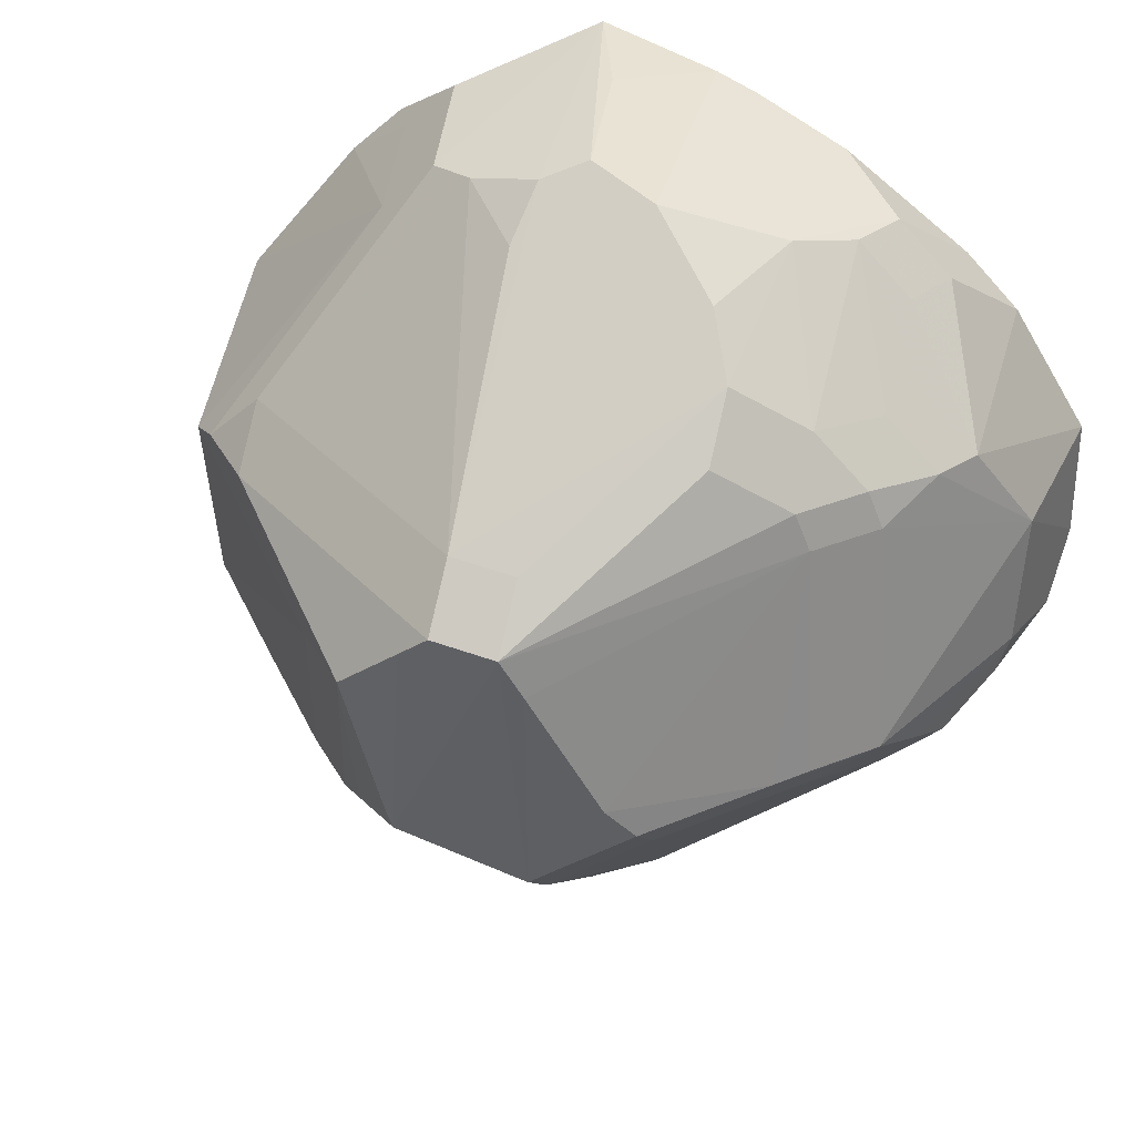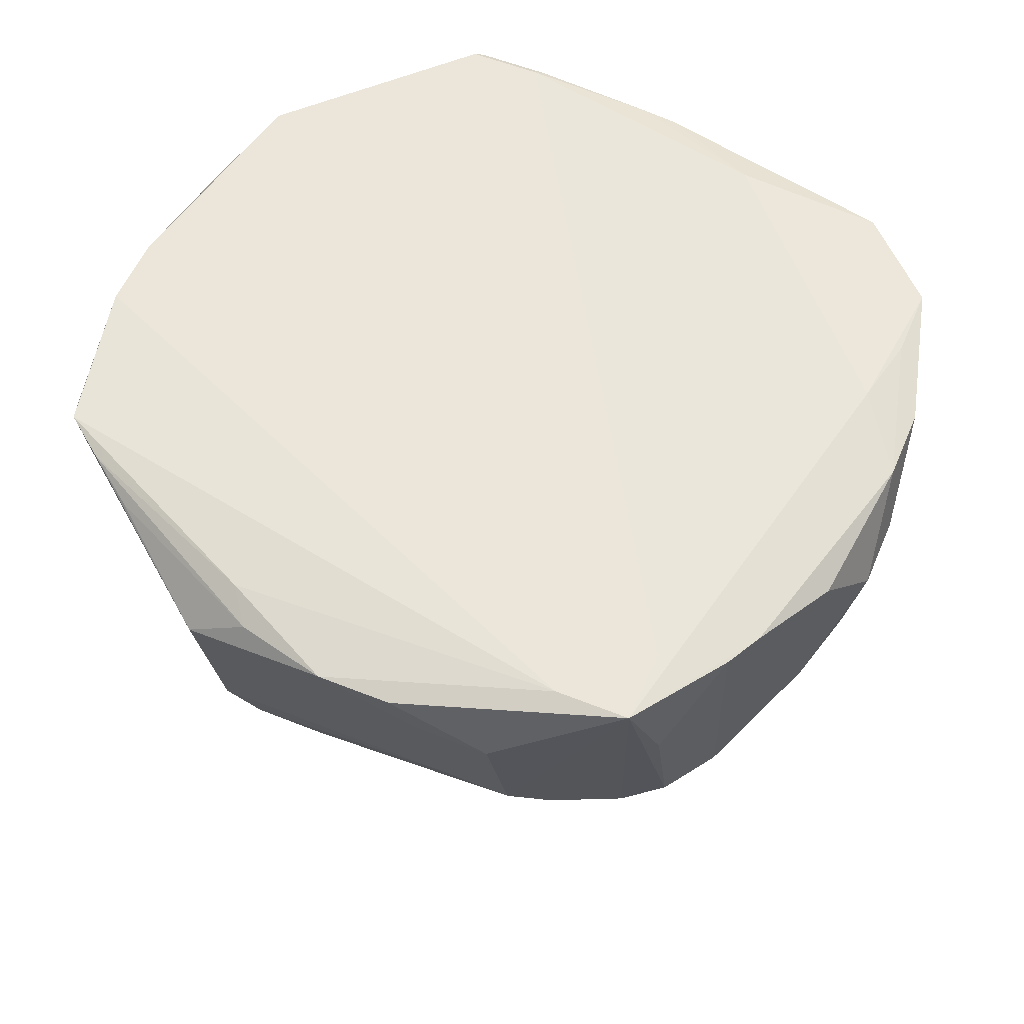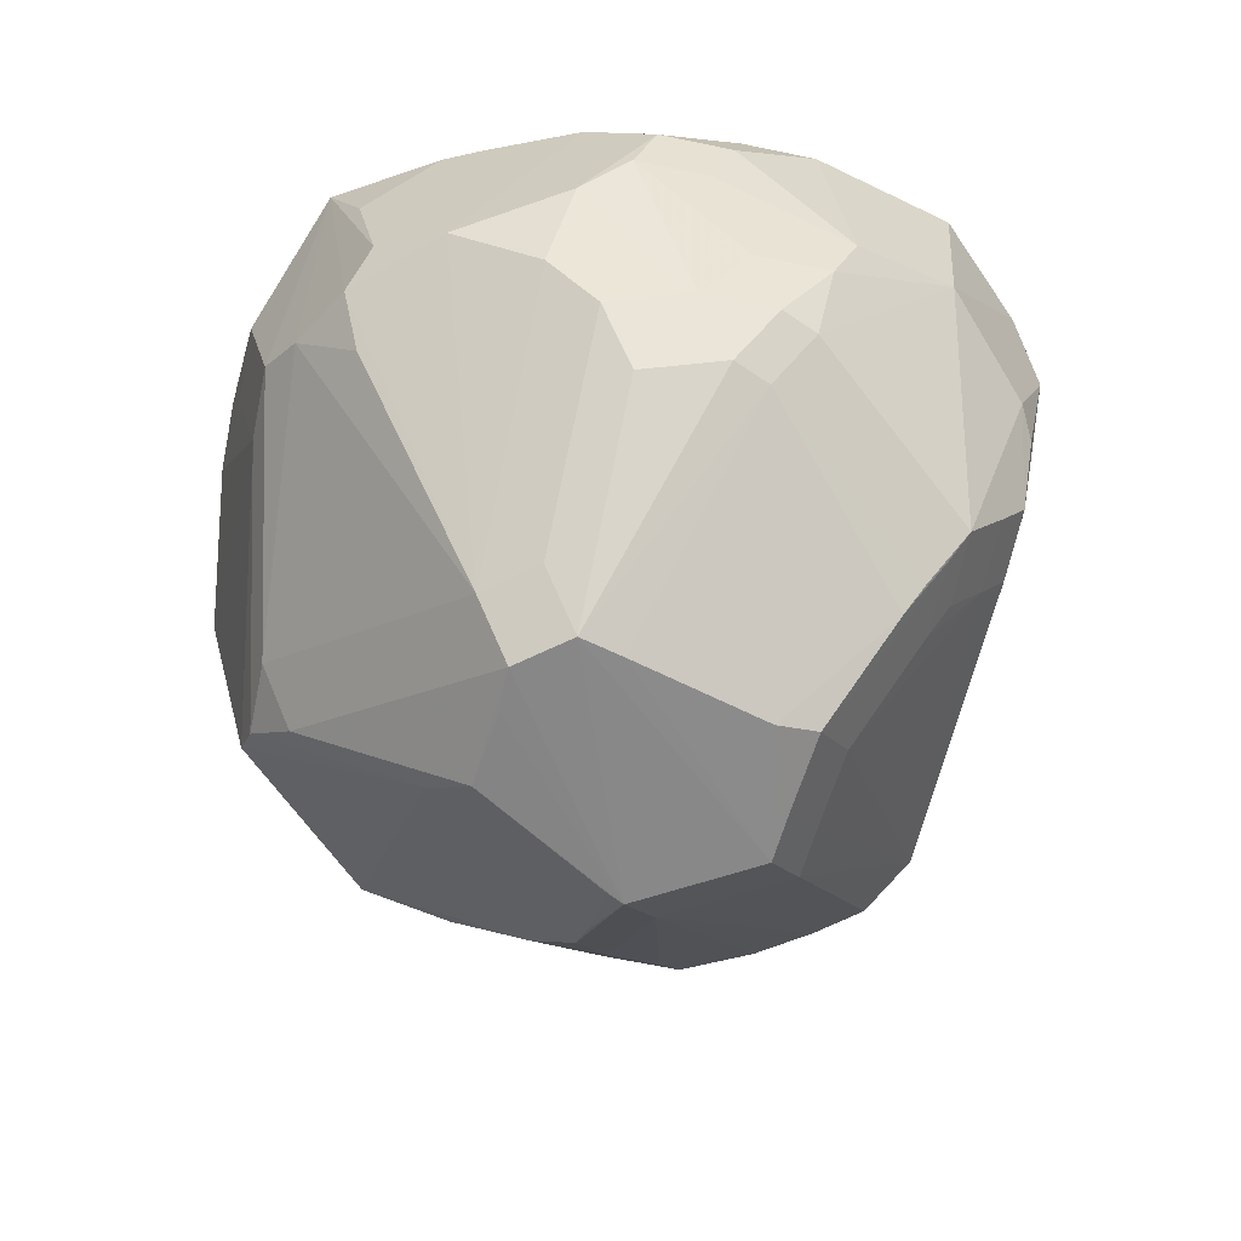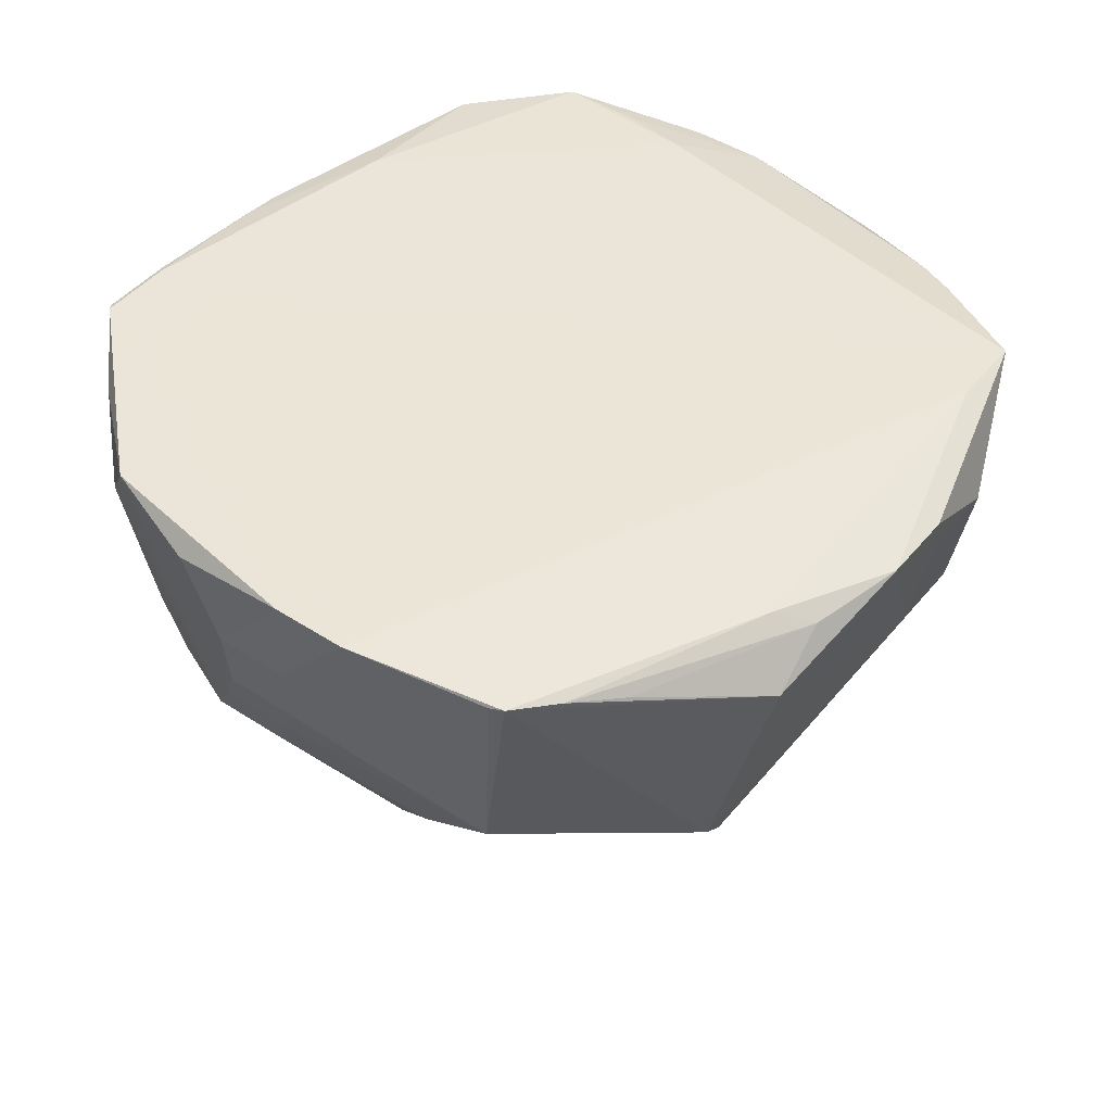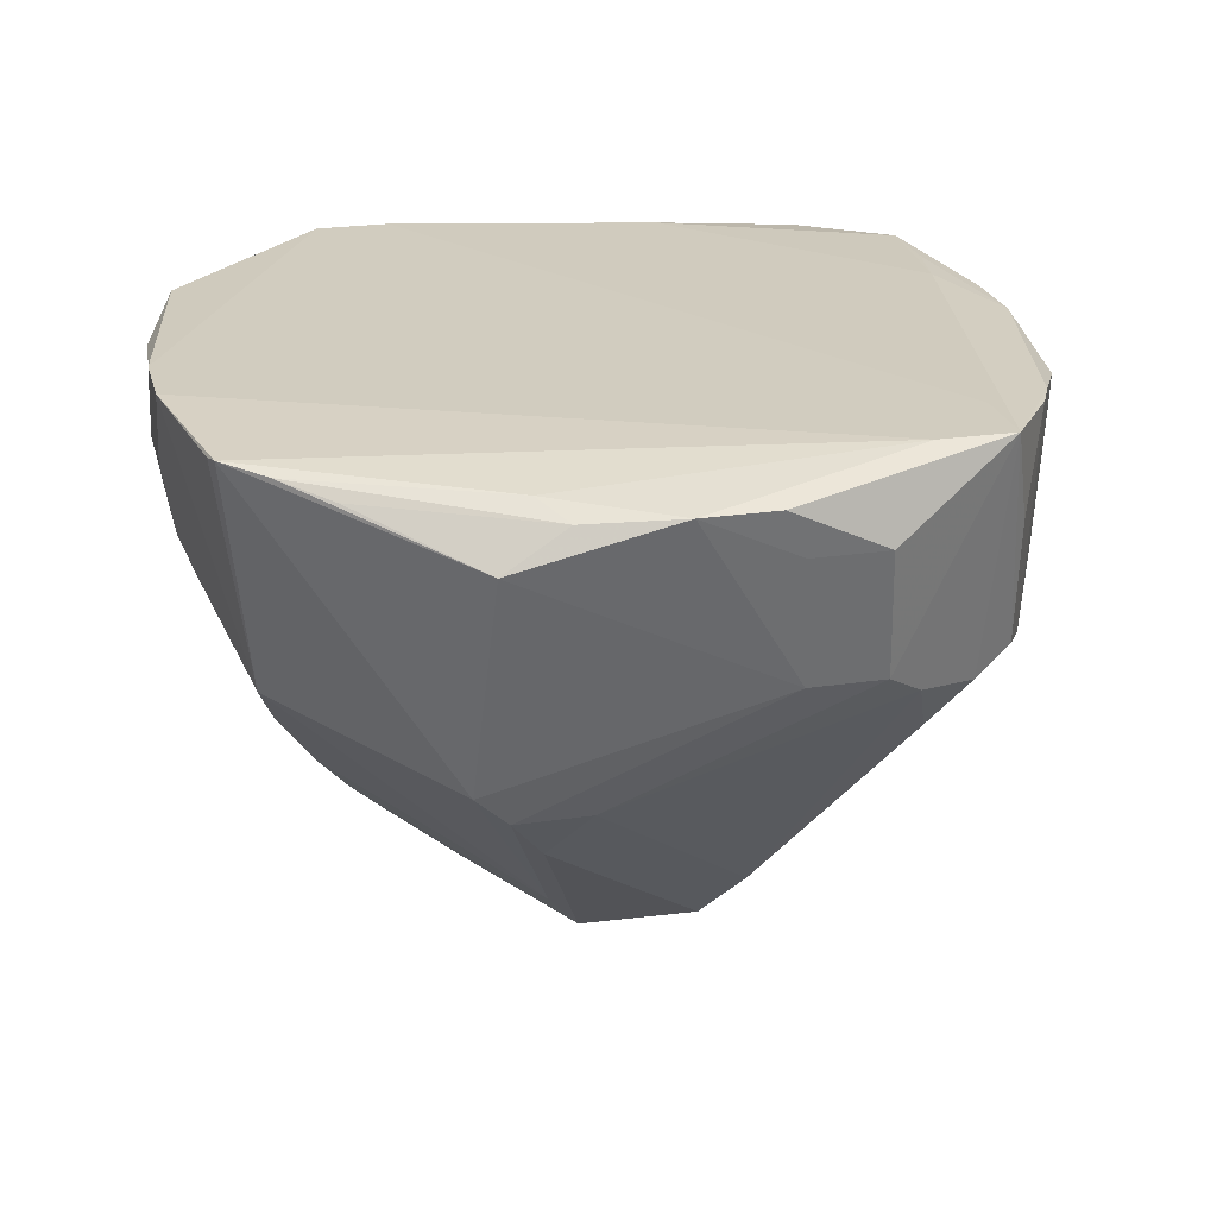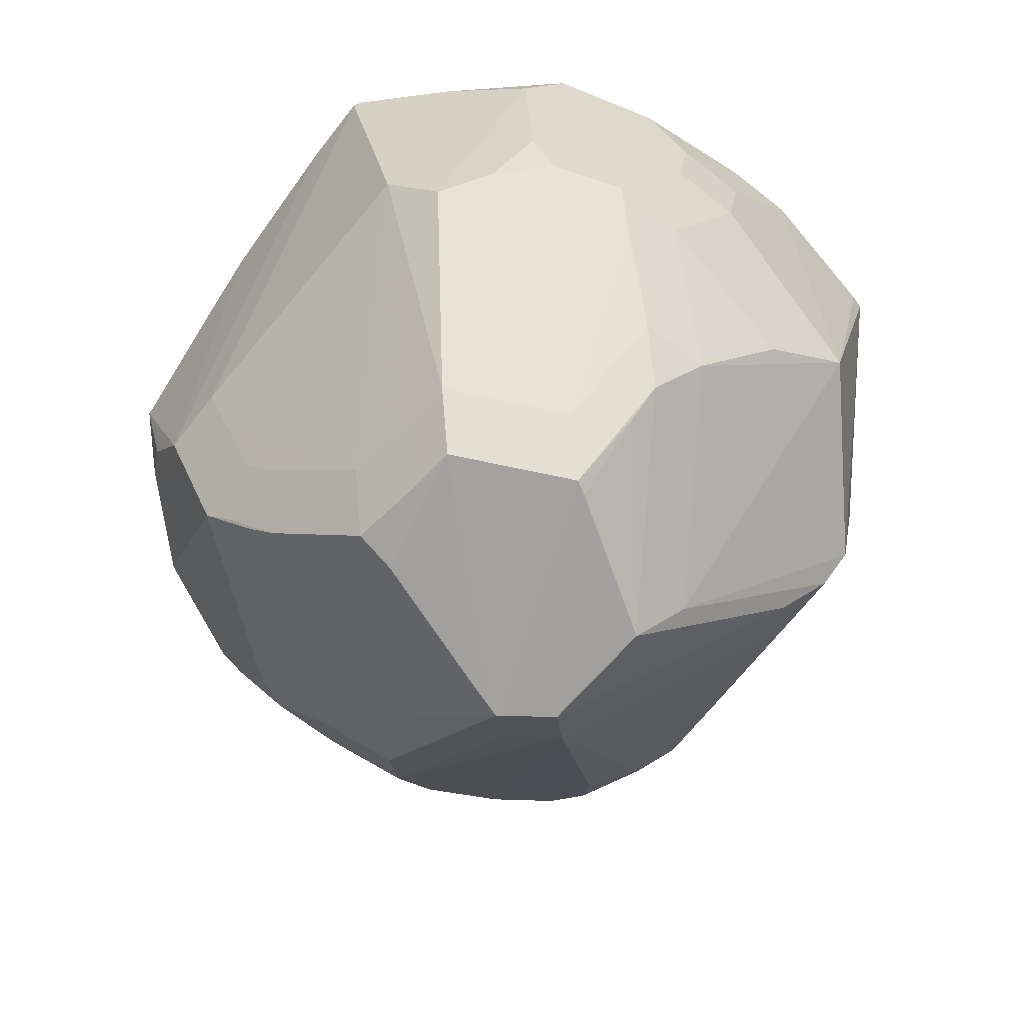
<metadata>
{"format":"obj","ext":"obj","renderer":"f3d","projection":"perspective","resolution":1024,"background":"white","views":[{"elev":37.9,"azim":-161.6,"up":"+Y"},{"elev":55.9,"azim":157.9,"up":"+Z"},{"elev":-65.9,"azim":-146.8,"up":"+Z"},{"elev":45.5,"azim":81.9,"up":"+Z"},{"elev":23.8,"azim":121.1,"up":"+Z"},{"elev":-67.6,"azim":6.9,"up":"+Z"}]}
</metadata>
<code>
v -0.02407 -0.05046 0.0915
v -0.009816 -0.05046 0.0915
v -0.01694 -0.05759 0.0915
v -0.01694 -0.04333 0.0915
v -0.003816 0.02263 0.02255
v -0.003816 0.01551 0.01542
v 0.05771 0.0006525 0.08764
v 0.02958 -0.04097 0.05497
v 0.02245 -0.0481 0.05497
v -0.04364 0.02395 0.0908
v 0.02843 -0.05022 0.08876
v 0.04688 0.01523 0.04713
v 0.03976 0.02236 0.04713
v 0.03976 0.01523 0.04
v -0.0547 -0.01189 0.06505
v -0.04152 0.02105 0.0472
v -0.03439 0.02105 0.04008
v 0.005682 0.05412 0.05851
v 0.05913 -0.007199 0.08945
v -0.05953 -0.004981 0.08944
v -0.02537 -0.05024 0.09107
v -0.01825 -0.05737 0.09107
v -0.04903 0.02869 0.08839
v -0.04191 0.03582 0.08839
v 0.03471 -0.03959 0.06222
v 0.02758 -0.04672 0.06222
v -0.0501 -0.01584 0.05614
v -0.04297 -0.02296 0.05614
v 0.04221 -0.02249 0.04968
v -0.04518 -0.01934 0.09111
v 0.01983 -0.0223 0.02658
v 0.002764 0.05794 0.07851
v 0.05281 -0.01597 0.05884
v -0.04027 -0.03417 0.08999
v -0.05617 -0.007538 0.06704
v 0.01522 0.05159 0.06038
v 0.06018 -0.01414 0.09044
v 0.02438 0.005948 0.02355
v 0.01725 0.005948 0.01643
v 0.03084 -0.02521 0.0381
v 0.02371 -0.03234 0.0381
v 0.02371 -0.02521 0.03097
v 0.04862 -0.0319 0.09149
v 0.04149 -0.03902 0.09149
v 0.04149 -0.02477 0.09149
v 0.0389 -0.03857 0.06917
v 0.03177 -0.0457 0.06917
v -0.04972 0.02334 0.06252
v -0.04259 0.03047 0.06252
v -0.02448 0.048 0.06432
v 0.04873 0.02509 0.08708
v 0.04054 -0.03923 0.07873
v 0.03342 -0.04635 0.07873
v -0.00418 -0.05182 0.05098
v -0.02246 0.03945 0.04415
v -0.02246 0.03232 0.03702
v 0.008972 0.01244 0.01569
v -0.0418 0.03798 0.07824
v -0.03467 0.04511 0.07824
v -0.04063 -0.009415 0.03894
v -0.0335 -0.01654 0.03894
v -0.0335 -0.009415 0.03182
v -0.02664 -0.01211 0.02763
v -0.01951 -0.01924 0.02763
v -0.01951 -0.01211 0.0205
v 0.0123 -0.01544 0.01793
v -0.007614 0.05533 0.08956
v 0.01301 -0.05217 0.05624
v -0.04623 0.02394 0.05628
v -0.0391 0.03107 0.05628
v -0.04444 -0.009064 0.04252
v -0.03732 -0.01619 0.04252
v -0.03732 -0.009064 0.03539
v -0.00574 -0.03029 0.02656
v -0.00574 -0.02316 0.01943
v -0.00674 0.01009 0.01615
v 0.0422 0.0364 0.08789
v 0.03507 0.04353 0.08789
v -0.01588 -0.007573 0.01865
v -0.05657 0.009895 0.06943
v -0.002982 -0.05828 0.08881
v -0.03946 0.02604 0.04725
v -0.03233 0.03317 0.04725
v -0.03233 0.02604 0.04012
v 0.02248 -0.04294 0.04919
v 0.01548 -0.05686 0.09121
v -0.05846 -0.01244 0.0824
v 0.01011 -0.0547 0.06359
v 0.04409 -0.03004 0.06494
v -0.008965 0.05324 0.05882
v -0.01181 -0.0522 0.05753
v 0.004776 0.02381 0.02241
v 0.004776 0.01668 0.01528
v 0.05077 0.01277 0.05148
v -0.04767 -0.01301 0.05028
v -0.04054 -0.02014 0.05028
v 0.03205 0.04482 0.08144
v 0.02492 0.05195 0.08144
v -0.0257 0.04888 0.08652
v 0.007071 0.04849 0.05171
v -0.01095 -0.02592 0.02675
v -0.01095 -0.01879 0.01962
v 0.004 -0.05275 0.0542
v -0.0131 0.05339 0.08913
v 0.05921 -0.01599 0.09013
v -0.05909 0.01118 0.09036
v -0.05196 0.0183 0.09036
v 0.0001155 0.05619 0.06152
v -0.03834 0.03857 0.07086
v -0.03121 0.04569 0.07086
v -0.04477 -0.02887 0.08847
v 0.05511 0.01959 0.08194
v 0.04798 0.01959 0.08907
v 0.009556 -0.05834 0.08374
v 0.0116 -0.02481 0.02521
v 0.0116 -0.01768 0.01808
v 0.02841 0.04323 0.06393
v 0.02128 0.05036 0.06393
v -0.03686 -0.03788 0.09032
v 0.0009831 0.05182 0.09129
v 0.01524 0.05182 0.09129
v 0.008111 0.05895 0.09129
v -0.01858 0.04571 0.05088
f 30 106 20
f 121 43 37
f 50 55 83
f 37 94 112
f 33 94 37
f 54 3 91
f 106 30 10
f 20 106 80
f 80 87 20
f 80 35 87
f 71 35 80
f 113 121 37
f 77 121 113
f 81 3 54
f 81 86 3
f 3 86 44
f 117 112 94
f 77 112 117
f 18 108 122
f 98 118 122
f 122 108 32
f 90 32 108
f 108 18 90
f 90 18 92
f 37 43 105
f 105 33 37
f 43 33 105
f 94 33 38
f 22 91 3
f 4 45 122
f 34 30 20
f 122 10 120
f 120 10 30
f 30 1 120
f 99 90 50
f 27 87 15
f 15 35 27
f 87 35 15
f 51 112 77
f 77 113 51
f 114 81 54
f 86 81 114
f 55 92 5
f 122 118 36
f 36 18 122
f 78 98 122
f 77 117 97
f 55 50 123
f 50 90 123
f 123 92 55
f 123 90 92
f 13 36 118
f 92 36 13
f 31 39 42
f 116 6 93
f 75 6 116
f 116 31 42
f 76 6 75
f 75 79 76
f 91 22 28
f 65 79 102
f 102 79 75
f 91 101 74
f 54 91 74
f 64 101 91
f 119 1 30
f 30 34 119
f 119 34 27
f 20 87 111
f 111 34 20
f 111 87 27
f 27 34 111
f 106 10 107
f 104 10 122
f 48 80 106
f 110 50 83
f 24 104 99
f 24 107 10
f 10 104 24
f 112 51 7
f 19 113 37
f 19 51 113
f 19 7 51
f 37 112 19
f 112 7 19
f 89 33 43
f 54 74 103
f 88 114 54
f 54 103 88
f 92 18 100
f 100 36 92
f 18 36 100
f 14 39 93
f 12 117 94
f 12 14 13
f 94 38 12
f 93 39 57
f 57 116 93
f 39 116 57
f 39 31 66
f 66 116 39
f 31 116 66
f 17 76 79
f 6 76 17
f 95 35 71
f 27 35 95
f 115 103 74
f 96 64 91
f 91 28 96
f 1 119 21
f 21 119 27
f 122 32 67
f 67 104 122
f 32 90 67
f 90 99 67
f 99 104 67
f 23 48 106
f 58 48 23
f 70 110 83
f 109 48 58
f 59 99 50
f 50 110 59
f 59 24 99
f 52 89 43
f 46 89 52
f 11 53 44
f 11 44 86
f 86 53 11
f 26 53 86
f 40 38 33
f 71 80 16
f 62 79 65
f 62 17 79
f 84 56 6
f 6 17 84
f 84 82 83
f 61 96 72
f 64 96 61
f 65 64 63
f 110 70 49
f 53 26 47
f 68 88 103
f 68 115 85
f 103 115 68
f 86 114 9
f 9 26 86
f 114 88 9
f 88 68 9
f 9 68 85
f 42 40 41
f 41 9 85
f 85 115 41
f 82 16 69
f 80 48 69
f 69 16 80
f 17 62 73
f 25 89 46
f 33 89 25
f 25 8 33
f 29 8 40
f 29 40 33
f 33 8 29
f 43 121 45
f 45 121 122
f 1 4 120
f 120 4 122
f 6 56 5
f 5 56 55
f 93 6 5
f 5 92 93
f 122 121 78
f 78 121 77
f 97 78 77
f 98 78 97
f 97 117 118
f 118 98 97
f 101 102 74
f 74 102 75
f 64 102 101
f 65 102 64
f 2 44 43
f 3 44 2
f 2 4 1
f 2 1 3
f 43 45 2
f 45 4 2
f 93 92 14
f 92 13 14
f 118 117 12
f 12 13 118
f 39 14 12
f 12 38 39
f 115 74 75
f 75 116 115
f 96 95 71
f 71 72 96
f 96 28 27
f 27 95 96
f 3 1 21
f 21 22 3
f 27 28 21
f 21 28 22
f 107 24 23
f 106 107 23
f 110 109 59
f 59 109 58
f 59 23 24
f 58 23 59
f 43 44 52
f 44 53 52
f 39 38 40
f 42 39 40
f 84 16 82
f 17 16 84
f 55 56 84
f 83 55 84
f 61 72 71
f 71 60 61
f 60 62 63
f 63 62 65
f 63 61 60
f 64 61 63
f 49 109 110
f 48 109 49
f 47 52 53
f 46 52 47
f 8 9 41
f 40 8 41
f 41 115 116
f 41 116 42
f 48 49 69
f 69 49 70
f 69 70 83
f 83 82 69
f 73 16 17
f 71 16 73
f 73 60 71
f 73 62 60
f 46 47 25
f 25 47 26
f 25 9 8
f 26 9 25

</code>
